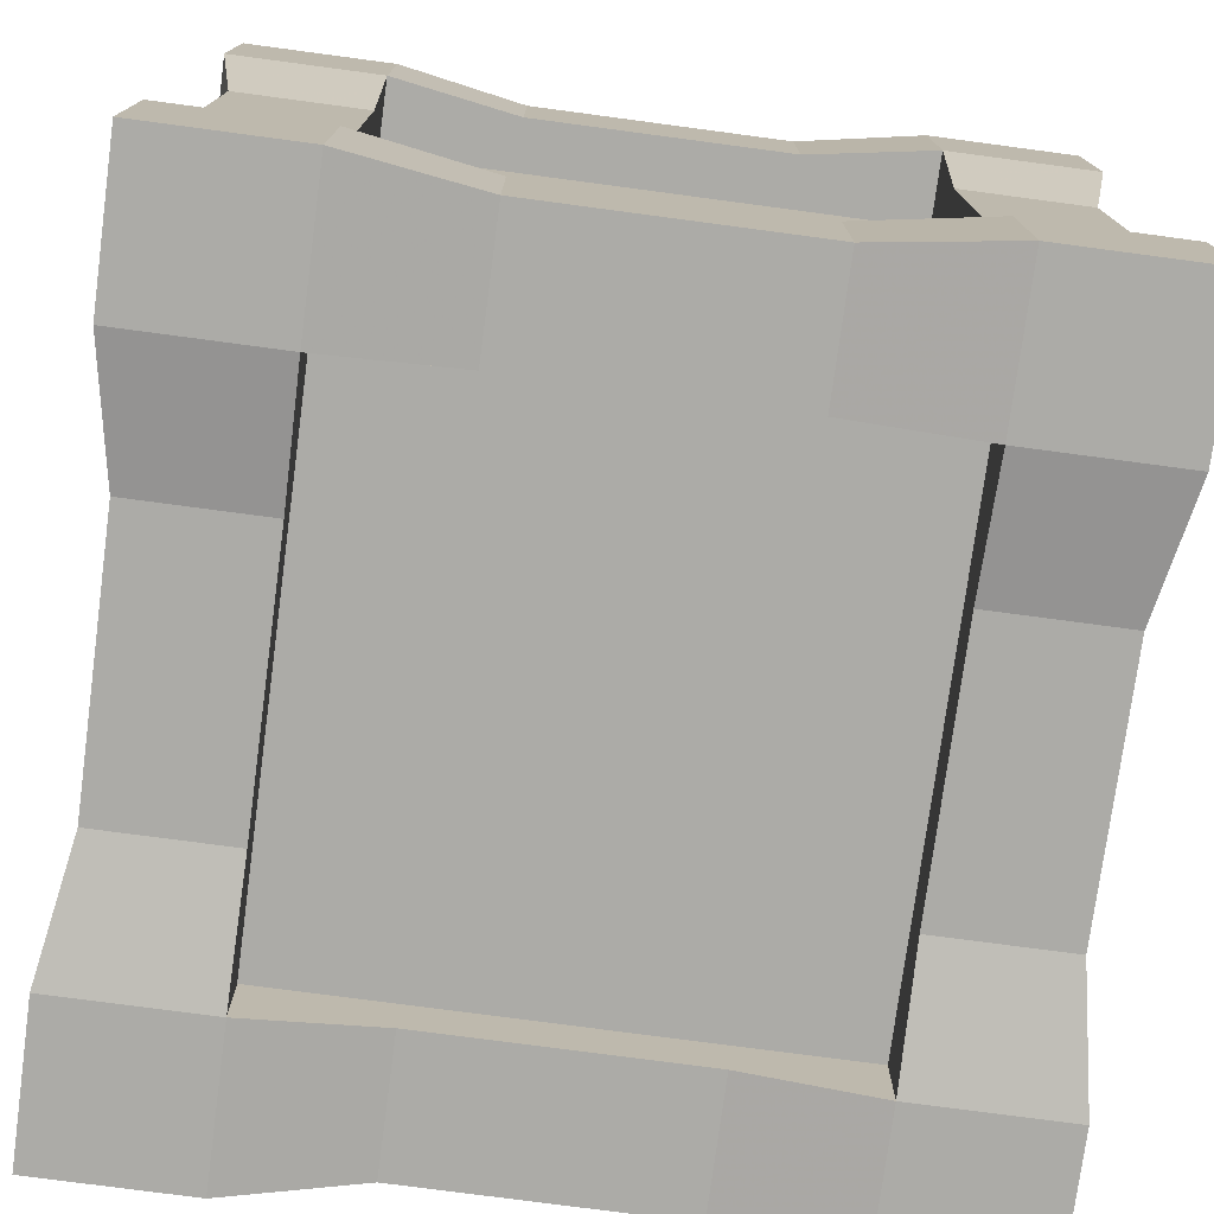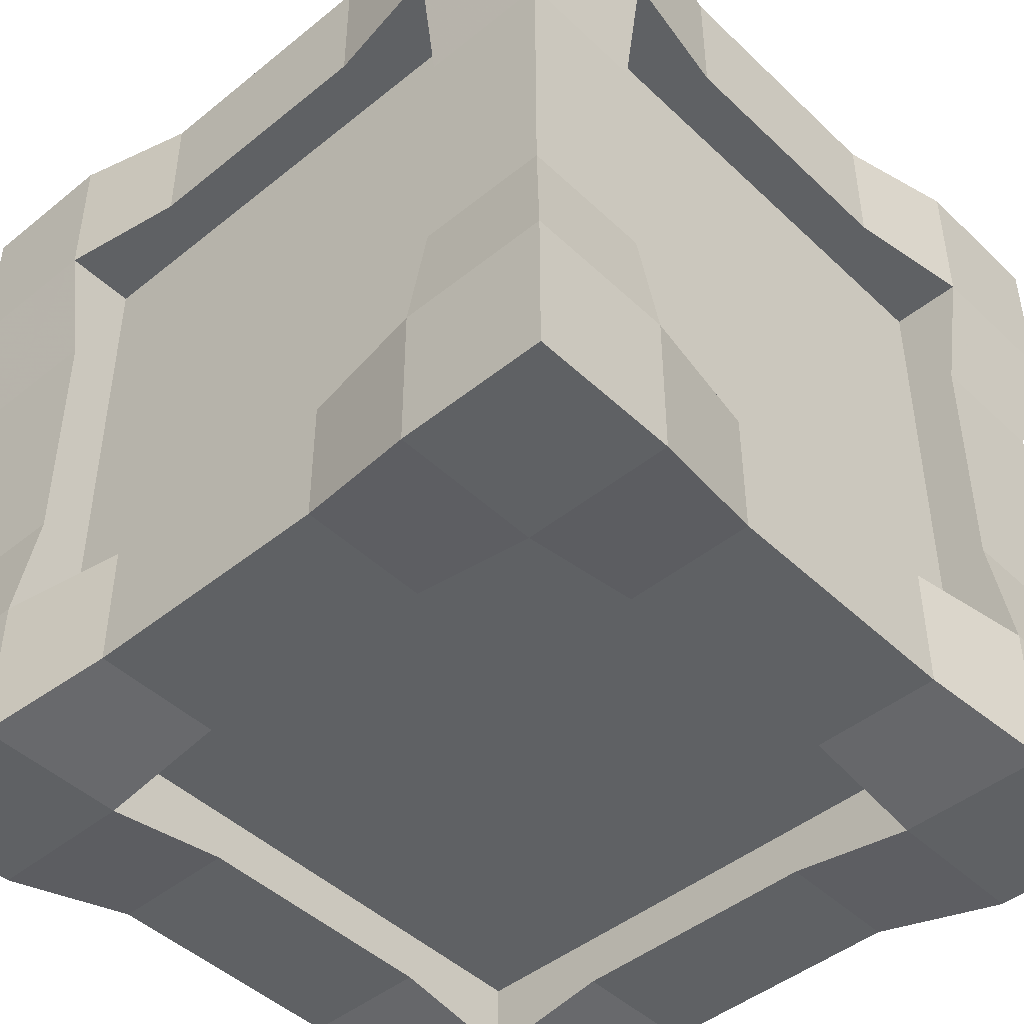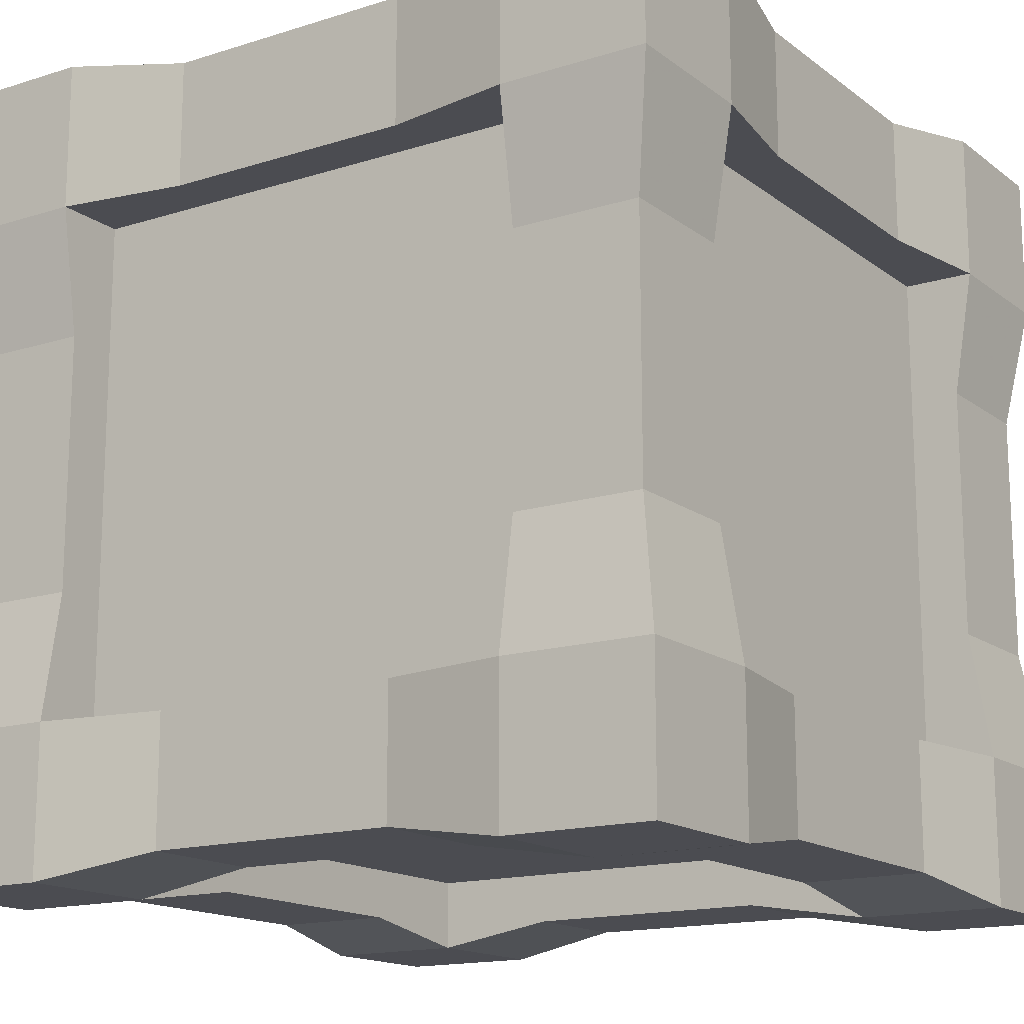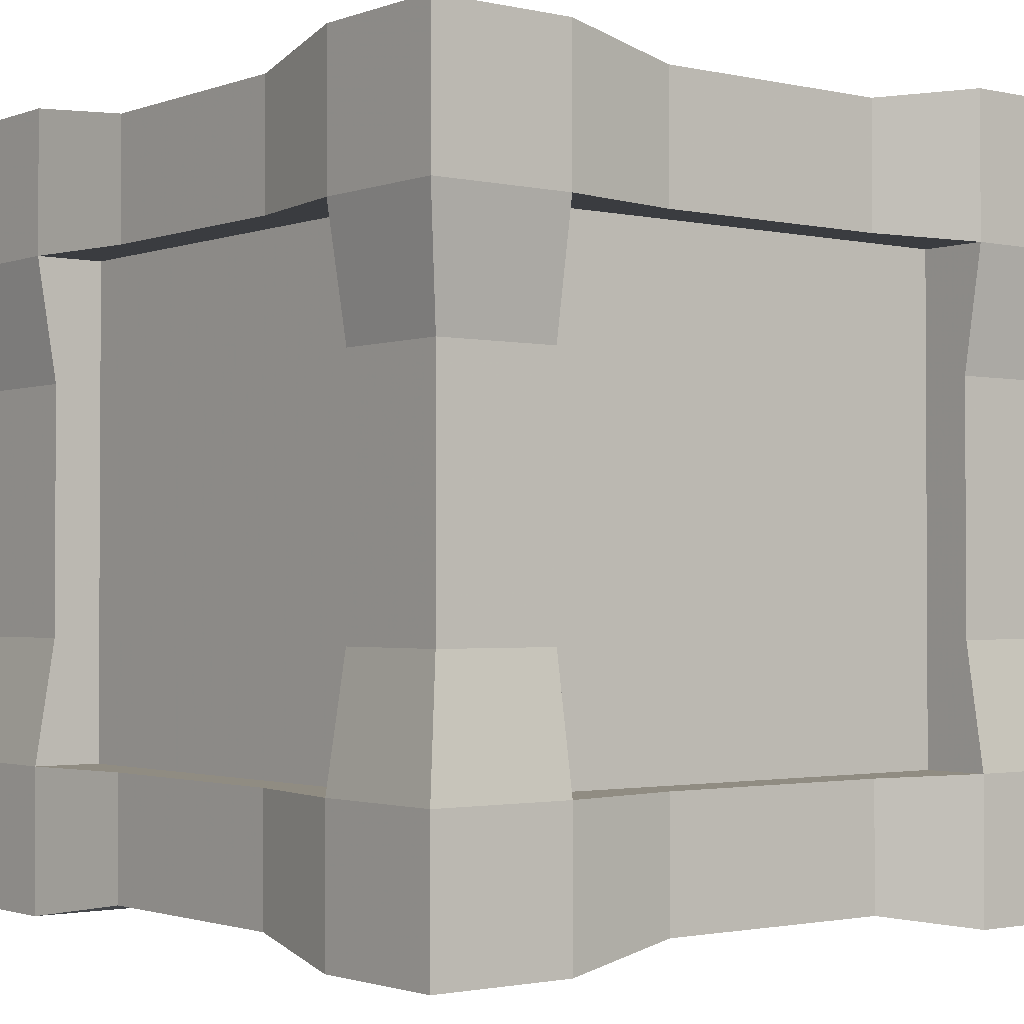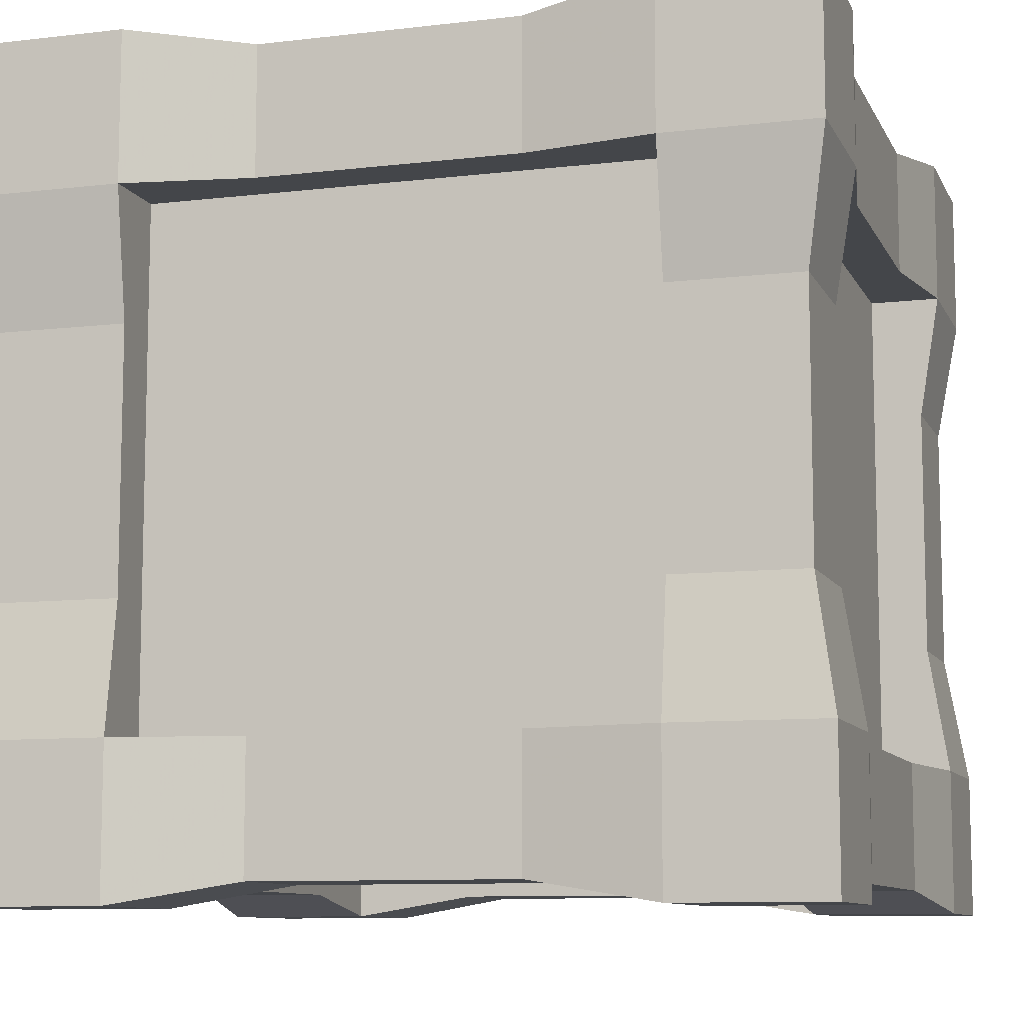
<metadata>
{"format":"obj","ext":"obj","renderer":"f3d","projection":"perspective","resolution":1024,"background":"white","views":[{"elev":-76.2,"azim":172.4,"up":"+Y"},{"elev":-46.0,"azim":-137.2,"up":"+Z"},{"elev":-15.5,"azim":123.6,"up":"+Y"},{"elev":-1.7,"azim":-38.4,"up":"+Z"},{"elev":-9.5,"azim":107.2,"up":"+Y"}]}
</metadata>
<code>
v -31.35 266.2 424.7
v -20.61 266.2 424.7
v -11.38 264.7 423.2
v -2.155 264.7 423.2
v 7.071 264.7 423.2
v 16.3 266.2 424.7
v 27.04 266.2 424.7
v -31.35 266.2 414
v -20.61 266.2 414
v -11.38 264.7 414
v -2.155 264.7 414
v 7.071 264.7 414
v 16.3 266.2 414
v 27.04 266.2 414
v -29.83 264.7 404.8
v -20.61 264.7 404.8
v 16.3 264.7 404.8
v 25.52 264.7 404.8
v -29.83 264.7 395.6
v -20.61 264.7 395.6
v 16.3 264.7 395.6
v 25.52 264.7 395.6
v -29.83 264.7 386.3
v -20.61 264.7 386.3
v 16.3 264.7 386.3
v 25.52 264.7 386.3
v -31.35 266.2 377.1
v -20.61 266.2 377.1
v -11.38 264.7 377.1
v -2.155 264.7 377.1
v 7.071 264.7 377.1
v 16.3 266.2 377.1
v 27.04 266.2 377.1
v -31.35 266.2 366.4
v -20.61 266.2 366.4
v -11.38 264.7 367.9
v -2.155 264.7 367.9
v 7.071 264.7 367.9
v 16.3 266.2 366.4
v 27.04 266.2 366.4
v -31.35 255.4 424.7
v -20.61 255.4 424.7
v -11.38 255.4 423.2
v -2.155 255.4 423.2
v 7.071 255.4 423.2
v 16.3 255.4 424.7
v 27.04 255.4 424.7
v 27.04 255.4 414
v 25.52 255.4 404.8
v 25.52 255.4 395.6
v 25.52 255.4 386.3
v 27.04 255.4 377.1
v 27.04 255.4 366.4
v 16.3 255.4 366.4
v 7.071 255.4 367.9
v -2.155 255.4 367.9
v -11.38 255.4 367.9
v -20.61 255.4 366.4
v -31.35 255.4 366.4
v -31.35 255.4 377.1
v -29.83 255.4 386.3
v -29.83 255.4 395.6
v -29.83 255.4 404.8
v -31.35 255.4 414
v -29.83 246.2 423.2
v -20.61 246.2 423.2
v 16.3 246.2 423.2
v 25.52 246.2 423.2
v 25.52 246.2 414
v 25.52 246.2 377.1
v 25.52 246.2 367.9
v 16.3 246.2 367.9
v -20.61 246.2 367.9
v -29.83 246.2 367.9
v -29.83 246.2 377.1
v -29.83 246.2 414
v -29.83 237 423.2
v -20.61 237 423.2
v 16.3 237 423.2
v 25.52 237 423.2
v 25.52 237 414
v 25.52 237 377.1
v 25.52 237 367.9
v 16.3 237 367.9
v -20.61 237 367.9
v -29.83 237 367.9
v -29.83 237 377.1
v -29.83 237 414
v -29.83 227.8 423.2
v -20.61 227.8 423.2
v 16.3 227.8 423.2
v 25.52 227.8 423.2
v 25.52 227.8 414
v 25.52 227.8 377.1
v 25.52 227.8 367.9
v 16.3 227.8 367.9
v -20.61 227.8 367.9
v -29.83 227.8 367.9
v -29.83 227.8 377.1
v -29.83 227.8 414
v -31.35 218.5 424.7
v -20.61 218.5 424.7
v -11.38 218.5 423.2
v -2.155 218.5 423.2
v 7.071 218.5 423.2
v 16.3 218.5 424.7
v 27.04 218.5 424.7
v 27.04 218.5 414
v 25.52 218.5 404.8
v 25.52 218.5 395.6
v 25.52 218.5 386.3
v 27.04 218.5 377.1
v 27.04 218.5 366.4
v 16.3 218.5 366.4
v 7.071 218.5 367.9
v -2.155 218.5 367.9
v -11.38 218.5 367.9
v -20.61 218.5 366.4
v -31.35 218.5 366.4
v -31.35 218.5 377.1
v -29.83 218.5 386.3
v -29.83 218.5 395.6
v -29.83 218.5 404.8
v -31.35 218.5 414
v -31.35 207.8 424.7
v -20.61 207.8 424.7
v -11.38 209.3 423.2
v -2.155 209.3 423.2
v 7.071 209.3 423.2
v 16.3 207.8 424.7
v 27.04 207.8 424.7
v -31.35 207.8 414
v -20.61 207.8 414
v -11.38 209.3 414
v -2.155 209.3 414
v 7.071 209.3 414
v 16.3 207.8 414
v 27.04 207.8 414
v -29.83 209.3 404.8
v -20.61 209.3 404.8
v 16.3 209.3 404.8
v 25.52 209.3 404.8
v -29.83 209.3 395.6
v -20.61 209.3 395.6
v 16.3 209.3 395.6
v 25.52 209.3 395.6
v -29.83 209.3 386.3
v -20.61 209.3 386.3
v 16.3 209.3 386.3
v 25.52 209.3 386.3
v -31.35 207.8 377.1
v -20.61 207.8 377.1
v -11.38 209.3 377.1
v -2.155 209.3 377.1
v 7.071 209.3 377.1
v 16.3 207.8 377.1
v 27.04 207.8 377.1
v -31.35 207.8 366.4
v -20.61 207.8 366.4
v -11.38 209.3 367.9
v -2.155 209.3 367.9
v 7.071 209.3 367.9
v 16.3 207.8 366.4
v 27.04 207.8 366.4
v -20.61 261 404.8
v -11.38 261 404.8
v -11.38 261 414
v -20.61 261 414
v -2.155 261 404.8
v -2.155 261 414
v 7.071 261 404.8
v 7.071 261 414
v 16.3 261 404.8
v 16.3 261 414
v -20.61 261 395.6
v -11.38 261 395.6
v -2.155 261 395.6
v 7.071 261 395.6
v 16.3 261 395.6
v -20.61 261 386.3
v -11.38 261 386.3
v -2.155 261 386.3
v 7.071 261 386.3
v 16.3 261 386.3
v -20.61 261 377.1
v -11.38 261 377.1
v -2.155 261 377.1
v 7.071 261 377.1
v 16.3 261 377.1
v -20.61 255.4 419.6
v -11.38 255.4 419.6
v -11.38 246.2 419.6
v -20.61 246.2 419.6
v -2.155 255.4 419.6
v -2.155 246.2 419.6
v 7.071 255.4 419.6
v 7.071 246.2 419.6
v 16.3 255.4 419.6
v 16.3 246.2 419.6
v 21.86 255.4 414
v 21.86 255.4 404.8
v 21.86 246.2 404.8
v 21.86 246.2 414
v 21.86 255.4 395.6
v 21.86 246.2 395.6
v 21.86 255.4 386.3
v 21.86 246.2 386.3
v 21.86 255.4 377.1
v 21.86 246.2 377.1
v 16.3 255.4 371.5
v 7.071 255.4 371.5
v 7.071 246.2 371.5
v 16.3 246.2 371.5
v -2.155 255.4 371.5
v -2.155 246.2 371.5
v -11.38 255.4 371.5
v -11.38 246.2 371.5
v -20.61 255.4 371.5
v -20.61 246.2 371.5
v -26.17 255.4 377.1
v -26.17 255.4 386.3
v -26.17 246.2 386.3
v -26.17 246.2 377.1
v -26.17 255.4 395.6
v -26.17 246.2 395.6
v -26.17 255.4 404.8
v -26.17 246.2 404.8
v -26.17 255.4 414
v -26.17 246.2 414
v -11.38 237 419.6
v -20.61 237 419.6
v -2.155 237 419.6
v 7.071 237 419.6
v 16.3 237 419.6
v 21.86 237 404.8
v 21.86 237 414
v 21.86 237 395.6
v 21.86 237 386.3
v 21.86 237 377.1
v 7.071 237 371.5
v 16.3 237 371.5
v -2.155 237 371.5
v -11.38 237 371.5
v -20.61 237 371.5
v -26.17 237 386.3
v -26.17 237 377.1
v -26.17 237 395.6
v -26.17 237 404.8
v -26.17 237 414
v -11.38 227.8 419.6
v -20.61 227.8 419.6
v -2.155 227.8 419.6
v 7.071 227.8 419.6
v 16.3 227.8 419.6
v 21.86 227.8 404.8
v 21.86 227.8 414
v 21.86 227.8 395.6
v 21.86 227.8 386.3
v 21.86 227.8 377.1
v 7.071 227.8 371.5
v 16.3 227.8 371.5
v -2.155 227.8 371.5
v -11.38 227.8 371.5
v -20.61 227.8 371.5
v -26.17 227.8 386.3
v -26.17 227.8 377.1
v -26.17 227.8 395.6
v -26.17 227.8 404.8
v -26.17 227.8 414
v -11.38 218.5 419.6
v -20.61 218.5 419.6
v -2.155 218.5 419.6
v 7.071 218.5 419.6
v 16.3 218.5 419.6
v 21.86 218.5 404.8
v 21.86 218.5 414
v 21.86 218.5 395.6
v 21.86 218.5 386.3
v 21.86 218.5 377.1
v 7.071 218.5 371.5
v 16.3 218.5 371.5
v -2.155 218.5 371.5
v -11.38 218.5 371.5
v -20.61 218.5 371.5
v -26.17 218.5 386.3
v -26.17 218.5 377.1
v -26.17 218.5 395.6
v -26.17 218.5 404.8
v -26.17 218.5 414
v -20.61 213 414
v -11.38 213 414
v -11.38 213 404.8
v -20.61 213 404.8
v -2.155 213 414
v -2.155 213 404.8
v 7.071 213 414
v 7.071 213 404.8
v 16.3 213 414
v 16.3 213 404.8
v -11.38 213 395.6
v -20.61 213 395.6
v -2.155 213 395.6
v 7.071 213 395.6
v 16.3 213 395.6
v -11.38 213 386.3
v -20.61 213 386.3
v -2.155 213 386.3
v 7.071 213 386.3
v 16.3 213 386.3
v -11.38 213 377.1
v -20.61 213 377.1
v -2.155 213 377.1
v 7.071 213 377.1
v 16.3 213 377.1
g Group27331
f 1 2 9 8
g Group10618
f 2 3 10 9
f 3 4 11 10
f 4 5 12 11
f 5 6 13 12
g Group27331
f 6 7 14 13
g Group10618
f 8 9 16 15
f 13 14 18 17
f 15 16 20 19
f 17 18 22 21
f 19 20 24 23
f 21 22 26 25
f 23 24 28 27
f 25 26 33 32
g Group27331
f 27 28 35 34
g Group10618
f 28 29 36 35
f 29 30 37 36
f 30 31 38 37
f 31 32 39 38
g Group27331
f 32 33 40 39
f 41 42 2 1
g Group10618
f 42 43 3 2
f 43 44 4 3
f 44 45 5 4
f 45 46 6 5
g Group27331
f 46 47 7 6
f 47 48 14 7
g Group10618
f 48 49 18 14
f 49 50 22 18
f 50 51 26 22
f 51 52 33 26
g Group27331
f 52 53 40 33
f 53 54 39 40
g Group10618
f 54 55 38 39
f 55 56 37 38
f 56 57 36 37
f 57 58 35 36
g Group27331
f 58 59 34 35
f 59 60 27 34
g Group10618
f 60 61 23 27
f 61 62 19 23
f 62 63 15 19
f 63 64 8 15
g Group27331
f 64 41 1 8
g Group10618
f 65 66 42 41
f 67 68 47 46
f 68 69 48 47
f 70 71 53 52
f 71 72 54 53
f 73 74 59 58
f 74 75 60 59
f 76 65 41 64
f 77 78 66 65
f 79 80 68 67
f 80 81 69 68
f 82 83 71 70
f 83 84 72 71
f 85 86 74 73
f 86 87 75 74
f 88 77 65 76
f 89 90 78 77
f 91 92 80 79
f 92 93 81 80
f 94 95 83 82
f 95 96 84 83
f 97 98 86 85
f 98 99 87 86
f 100 89 77 88
f 101 102 90 89
f 106 107 92 91
f 107 108 93 92
f 112 113 95 94
f 113 114 96 95
f 118 119 98 97
f 119 120 99 98
f 124 101 89 100
g Group27331
f 125 126 102 101
g Group10618
f 126 127 103 102
f 127 128 104 103
f 128 129 105 104
f 129 130 106 105
g Group27331
f 130 131 107 106
f 131 138 108 107
g Group10618
f 138 142 109 108
f 142 146 110 109
f 146 150 111 110
f 150 157 112 111
g Group27331
f 157 164 113 112
f 164 163 114 113
g Group10618
f 163 162 115 114
f 162 161 116 115
f 161 160 117 116
f 160 159 118 117
g Group27331
f 159 158 119 118
f 158 151 120 119
g Group10618
f 151 147 121 120
f 147 143 122 121
f 143 139 123 122
f 139 132 124 123
g Group27331
f 132 125 101 124
f 132 133 126 125
g Group10618
f 133 134 127 126
f 134 135 128 127
f 135 136 129 128
f 136 137 130 129
g Group27331
f 137 138 131 130
g Group10618
f 139 140 133 132
f 141 142 138 137
f 143 144 140 139
f 145 146 142 141
f 147 148 144 143
f 149 150 146 145
f 151 152 148 147
f 156 157 150 149
g Group27331
f 158 159 152 151
g Group10618
f 159 160 153 152
f 160 161 154 153
f 161 162 155 154
f 162 163 156 155
g Group27331
f 163 164 157 156
g Group10618
f 168 167 166 165
f 16 9 168 165
f 9 10 167 168
f 167 170 169 166
f 10 11 170 167
f 170 172 171 169
f 11 12 172 170
f 172 174 173 171
f 13 17 173 174
f 12 13 174 172
f 165 166 176 175
f 20 16 165 175
f 166 169 177 176
f 169 171 178 177
f 171 173 179 178
f 17 21 179 173
f 175 176 181 180
f 24 20 175 180
f 176 177 182 181
f 177 178 183 182
f 178 179 184 183
f 21 25 184 179
f 180 181 186 185
f 28 24 180 185
f 29 28 185 186
f 181 182 187 186
f 30 29 186 187
f 182 183 188 187
f 31 30 187 188
f 183 184 189 188
f 32 31 188 189
f 25 32 189 184
f 193 192 191 190
f 42 66 193 190
f 43 42 190 191
f 192 195 194 191
f 44 43 191 194
f 195 197 196 194
f 45 44 194 196
f 197 199 198 196
f 46 45 196 198
f 67 46 198 199
f 203 202 201 200
f 48 69 203 200
f 49 48 200 201
f 202 205 204 201
f 50 49 201 204
f 205 207 206 204
f 51 50 204 206
f 207 209 208 206
f 52 51 206 208
f 70 52 208 209
f 213 212 211 210
f 54 72 213 210
f 55 54 210 211
f 212 215 214 211
f 56 55 211 214
f 215 217 216 214
f 57 56 214 216
f 217 219 218 216
f 58 57 216 218
f 73 58 218 219
f 223 222 221 220
f 60 75 223 220
f 61 60 220 221
f 222 225 224 221
f 62 61 221 224
f 225 227 226 224
f 63 62 224 226
f 227 229 228 226
f 64 63 226 228
f 76 64 228 229
f 231 230 192 193
f 66 78 231 193
f 230 232 195 192
f 232 233 197 195
f 233 234 199 197
f 79 67 199 234
f 236 235 202 203
f 69 81 236 203
f 235 237 205 202
f 237 238 207 205
f 238 239 209 207
f 82 70 209 239
f 241 240 212 213
f 72 84 241 213
f 240 242 215 212
f 242 243 217 215
f 243 244 219 217
f 85 73 219 244
f 246 245 222 223
f 75 87 246 223
f 245 247 225 222
f 247 248 227 225
f 248 249 229 227
f 88 76 229 249
f 251 250 230 231
f 78 90 251 231
f 250 252 232 230
f 252 253 233 232
f 253 254 234 233
f 91 79 234 254
f 256 255 235 236
f 81 93 256 236
f 255 257 237 235
f 257 258 238 237
f 258 259 239 238
f 94 82 239 259
f 261 260 240 241
f 84 96 261 241
f 260 262 242 240
f 262 263 243 242
f 263 264 244 243
f 97 85 244 264
f 266 265 245 246
f 87 99 266 246
f 265 267 247 245
f 267 268 248 247
f 268 269 249 248
f 100 88 249 269
f 271 270 250 251
f 90 102 271 251
f 102 103 270 271
f 270 272 252 250
f 103 104 272 270
f 272 273 253 252
f 104 105 273 272
f 273 274 254 253
f 106 91 254 274
f 105 106 274 273
f 276 275 255 256
f 93 108 276 256
f 108 109 275 276
f 275 277 257 255
f 109 110 277 275
f 277 278 258 257
f 110 111 278 277
f 278 279 259 258
f 112 94 259 279
f 111 112 279 278
f 281 280 260 261
f 96 114 281 261
f 114 115 280 281
f 280 282 262 260
f 115 116 282 280
f 282 283 263 262
f 116 117 283 282
f 283 284 264 263
f 118 97 264 284
f 117 118 284 283
f 286 285 265 266
f 99 120 286 266
f 120 121 285 286
f 285 287 267 265
f 121 122 287 285
f 287 288 268 267
f 122 123 288 287
f 288 289 269 268
f 124 100 269 289
f 123 124 289 288
f 293 292 291 290
f 133 140 293 290
f 134 133 290 291
f 292 295 294 291
f 135 134 291 294
f 295 297 296 294
f 136 135 294 296
f 297 299 298 296
f 137 136 296 298
f 141 137 298 299
f 301 300 292 293
f 140 144 301 293
f 300 302 295 292
f 302 303 297 295
f 303 304 299 297
f 145 141 299 304
f 306 305 300 301
f 144 148 306 301
f 305 307 302 300
f 307 308 303 302
f 308 309 304 303
f 149 145 304 309
f 311 310 305 306
f 148 152 311 306
f 152 153 310 311
f 310 312 307 305
f 153 154 312 310
f 312 313 308 307
f 154 155 313 312
f 313 314 309 308
f 156 149 309 314
f 155 156 314 313

</code>
